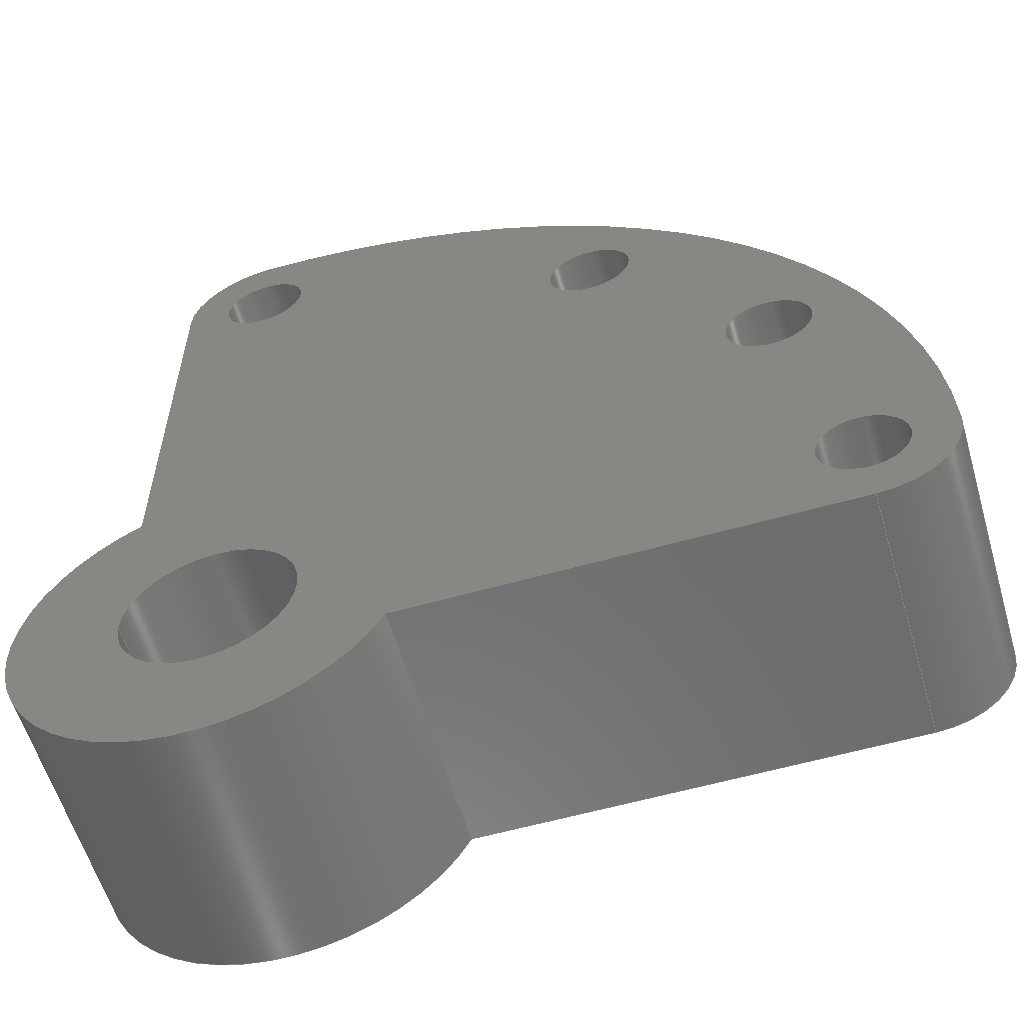
<metadata>
{"format":"step","ext":"step","renderer":"f3d","projection":"perspective","resolution":1024,"background":"white","views":[{"elev":-58.5,"azim":16.3,"up":"+Y"}]}
</metadata>
<code>
ISO-10303-21;
DATA;
#1=MECHANICAL_DESIGN_GEOMETRIC_PRESENTATION_REPRESENTATION('',(#4),#443);
#2=SHAPE_REPRESENTATION_RELATIONSHIP('SRR','None',#450,#3);
#3=ADVANCED_BREP_SHAPE_REPRESENTATION('',(#5),#442);
#4=STYLED_ITEM('',(#459),#5);
#5=MANIFOLD_SOLID_BREP('Body1',#247);
#6=FACE_BOUND('',#45,.T.);
#7=FACE_BOUND('',#46,.T.);
#8=FACE_BOUND('',#47,.T.);
#9=FACE_BOUND('',#48,.T.);
#10=FACE_BOUND('',#49,.T.);
#11=FACE_BOUND('',#51,.T.);
#12=FACE_BOUND('',#52,.T.);
#13=FACE_BOUND('',#53,.T.);
#14=FACE_BOUND('',#54,.T.);
#15=FACE_BOUND('',#55,.T.);
#16=PLANE('',#276);
#17=PLANE('',#280);
#18=PLANE('',#290);
#19=PLANE('',#291);
#20=FACE_OUTER_BOUND('',#33,.T.);
#21=FACE_OUTER_BOUND('',#34,.T.);
#22=FACE_OUTER_BOUND('',#35,.T.);
#23=FACE_OUTER_BOUND('',#36,.T.);
#24=FACE_OUTER_BOUND('',#37,.T.);
#25=FACE_OUTER_BOUND('',#38,.T.);
#26=FACE_OUTER_BOUND('',#39,.T.);
#27=FACE_OUTER_BOUND('',#40,.T.);
#28=FACE_OUTER_BOUND('',#41,.T.);
#29=FACE_OUTER_BOUND('',#42,.T.);
#30=FACE_OUTER_BOUND('',#43,.T.);
#31=FACE_OUTER_BOUND('',#44,.T.);
#32=FACE_OUTER_BOUND('',#50,.T.);
#33=EDGE_LOOP('',(#159,#160,#161,#162));
#34=EDGE_LOOP('',(#163,#164,#165,#166));
#35=EDGE_LOOP('',(#167,#168,#169,#170));
#36=EDGE_LOOP('',(#171,#172,#173,#174));
#37=EDGE_LOOP('',(#175,#176,#177,#178));
#38=EDGE_LOOP('',(#179,#180,#181,#182));
#39=EDGE_LOOP('',(#183,#184,#185,#186));
#40=EDGE_LOOP('',(#187,#188,#189,#190));
#41=EDGE_LOOP('',(#191,#192,#193,#194));
#42=EDGE_LOOP('',(#195,#196,#197,#198));
#43=EDGE_LOOP('',(#199,#200,#201,#202));
#44=EDGE_LOOP('',(#203,#204,#205,#206,#207,#208));
#45=EDGE_LOOP('',(#209));
#46=EDGE_LOOP('',(#210));
#47=EDGE_LOOP('',(#211));
#48=EDGE_LOOP('',(#212));
#49=EDGE_LOOP('',(#213));
#50=EDGE_LOOP('',(#214,#215,#216,#217,#218,#219));
#51=EDGE_LOOP('',(#220));
#52=EDGE_LOOP('',(#221));
#53=EDGE_LOOP('',(#222));
#54=EDGE_LOOP('',(#223));
#55=EDGE_LOOP('',(#224));
#56=LINE('',#376,#71);
#57=LINE('',#382,#72);
#58=LINE('',#388,#73);
#59=LINE('',#394,#74);
#60=LINE('',#400,#75);
#61=LINE('',#405,#76);
#62=LINE('',#407,#77);
#63=LINE('',#409,#78);
#64=LINE('',#410,#79);
#65=LINE('',#416,#80);
#66=LINE('',#419,#81);
#67=LINE('',#421,#82);
#68=LINE('',#422,#83);
#69=LINE('',#428,#84);
#70=LINE('',#434,#85);
#71=VECTOR('',#298,5);
#72=VECTOR('',#305,10);
#73=VECTOR('',#312,5);
#74=VECTOR('',#319,5);
#75=VECTOR('',#326,5);
#76=VECTOR('',#331,10);
#77=VECTOR('',#332,10);
#78=VECTOR('',#333,10);
#79=VECTOR('',#334,10);
#80=VECTOR('',#341,10);
#81=VECTOR('',#344,10);
#82=VECTOR('',#345,10);
#83=VECTOR('',#346,10);
#84=VECTOR('',#353,10);
#85=VECTOR('',#360,10);
#86=CIRCLE('',#262,5);
#87=CIRCLE('',#263,5);
#88=CIRCLE('',#265,10);
#89=CIRCLE('',#266,10);
#90=CIRCLE('',#268,5);
#91=CIRCLE('',#269,5);
#92=CIRCLE('',#271,5);
#93=CIRCLE('',#272,5);
#94=CIRCLE('',#274,5);
#95=CIRCLE('',#275,5);
#96=CIRCLE('',#278,22.36);
#97=CIRCLE('',#279,22.36);
#98=CIRCLE('',#282,10);
#99=CIRCLE('',#283,10);
#100=CIRCLE('',#285,80);
#101=CIRCLE('',#286,80);
#102=CIRCLE('',#288,10);
#103=CIRCLE('',#289,10);
#104=VERTEX_POINT('',#373);
#105=VERTEX_POINT('',#375);
#106=VERTEX_POINT('',#379);
#107=VERTEX_POINT('',#381);
#108=VERTEX_POINT('',#385);
#109=VERTEX_POINT('',#387);
#110=VERTEX_POINT('',#391);
#111=VERTEX_POINT('',#393);
#112=VERTEX_POINT('',#397);
#113=VERTEX_POINT('',#399);
#114=VERTEX_POINT('',#403);
#115=VERTEX_POINT('',#404);
#116=VERTEX_POINT('',#406);
#117=VERTEX_POINT('',#408);
#118=VERTEX_POINT('',#412);
#119=VERTEX_POINT('',#414);
#120=VERTEX_POINT('',#418);
#121=VERTEX_POINT('',#420);
#122=VERTEX_POINT('',#424);
#123=VERTEX_POINT('',#426);
#124=VERTEX_POINT('',#430);
#125=VERTEX_POINT('',#432);
#126=EDGE_CURVE('',#104,#104,#86,.T.);
#127=EDGE_CURVE('',#104,#105,#56,.T.);
#128=EDGE_CURVE('',#105,#105,#87,.T.);
#129=EDGE_CURVE('',#106,#106,#88,.T.);
#130=EDGE_CURVE('',#106,#107,#57,.T.);
#131=EDGE_CURVE('',#107,#107,#89,.T.);
#132=EDGE_CURVE('',#108,#108,#90,.T.);
#133=EDGE_CURVE('',#108,#109,#58,.T.);
#134=EDGE_CURVE('',#109,#109,#91,.T.);
#135=EDGE_CURVE('',#110,#110,#92,.T.);
#136=EDGE_CURVE('',#110,#111,#59,.T.);
#137=EDGE_CURVE('',#111,#111,#93,.T.);
#138=EDGE_CURVE('',#112,#112,#94,.T.);
#139=EDGE_CURVE('',#112,#113,#60,.T.);
#140=EDGE_CURVE('',#113,#113,#95,.T.);
#141=EDGE_CURVE('',#114,#115,#61,.T.);
#142=EDGE_CURVE('',#114,#116,#62,.T.);
#143=EDGE_CURVE('',#117,#116,#63,.T.);
#144=EDGE_CURVE('',#115,#117,#64,.T.);
#145=EDGE_CURVE('',#118,#115,#96,.T.);
#146=EDGE_CURVE('',#119,#117,#97,.T.);
#147=EDGE_CURVE('',#118,#119,#65,.T.);
#148=EDGE_CURVE('',#120,#118,#66,.T.);
#149=EDGE_CURVE('',#121,#119,#67,.T.);
#150=EDGE_CURVE('',#120,#121,#68,.T.);
#151=EDGE_CURVE('',#122,#120,#98,.T.);
#152=EDGE_CURVE('',#123,#121,#99,.T.);
#153=EDGE_CURVE('',#122,#123,#69,.T.);
#154=EDGE_CURVE('',#124,#122,#100,.T.);
#155=EDGE_CURVE('',#125,#123,#101,.T.);
#156=EDGE_CURVE('',#124,#125,#70,.T.);
#157=EDGE_CURVE('',#114,#124,#102,.T.);
#158=EDGE_CURVE('',#116,#125,#103,.T.);
#159=ORIENTED_EDGE('',*,*,#126,.F.);
#160=ORIENTED_EDGE('',*,*,#127,.T.);
#161=ORIENTED_EDGE('',*,*,#128,.T.);
#162=ORIENTED_EDGE('',*,*,#127,.F.);
#163=ORIENTED_EDGE('',*,*,#129,.F.);
#164=ORIENTED_EDGE('',*,*,#130,.T.);
#165=ORIENTED_EDGE('',*,*,#131,.T.);
#166=ORIENTED_EDGE('',*,*,#130,.F.);
#167=ORIENTED_EDGE('',*,*,#132,.F.);
#168=ORIENTED_EDGE('',*,*,#133,.T.);
#169=ORIENTED_EDGE('',*,*,#134,.T.);
#170=ORIENTED_EDGE('',*,*,#133,.F.);
#171=ORIENTED_EDGE('',*,*,#135,.F.);
#172=ORIENTED_EDGE('',*,*,#136,.T.);
#173=ORIENTED_EDGE('',*,*,#137,.T.);
#174=ORIENTED_EDGE('',*,*,#136,.F.);
#175=ORIENTED_EDGE('',*,*,#138,.F.);
#176=ORIENTED_EDGE('',*,*,#139,.T.);
#177=ORIENTED_EDGE('',*,*,#140,.T.);
#178=ORIENTED_EDGE('',*,*,#139,.F.);
#179=ORIENTED_EDGE('',*,*,#141,.F.);
#180=ORIENTED_EDGE('',*,*,#142,.T.);
#181=ORIENTED_EDGE('',*,*,#143,.F.);
#182=ORIENTED_EDGE('',*,*,#144,.F.);
#183=ORIENTED_EDGE('',*,*,#145,.T.);
#184=ORIENTED_EDGE('',*,*,#144,.T.);
#185=ORIENTED_EDGE('',*,*,#146,.F.);
#186=ORIENTED_EDGE('',*,*,#147,.F.);
#187=ORIENTED_EDGE('',*,*,#148,.T.);
#188=ORIENTED_EDGE('',*,*,#147,.T.);
#189=ORIENTED_EDGE('',*,*,#149,.F.);
#190=ORIENTED_EDGE('',*,*,#150,.F.);
#191=ORIENTED_EDGE('',*,*,#151,.T.);
#192=ORIENTED_EDGE('',*,*,#150,.T.);
#193=ORIENTED_EDGE('',*,*,#152,.F.);
#194=ORIENTED_EDGE('',*,*,#153,.F.);
#195=ORIENTED_EDGE('',*,*,#154,.T.);
#196=ORIENTED_EDGE('',*,*,#153,.T.);
#197=ORIENTED_EDGE('',*,*,#155,.F.);
#198=ORIENTED_EDGE('',*,*,#156,.F.);
#199=ORIENTED_EDGE('',*,*,#157,.T.);
#200=ORIENTED_EDGE('',*,*,#156,.T.);
#201=ORIENTED_EDGE('',*,*,#158,.F.);
#202=ORIENTED_EDGE('',*,*,#142,.F.);
#203=ORIENTED_EDGE('',*,*,#158,.T.);
#204=ORIENTED_EDGE('',*,*,#155,.T.);
#205=ORIENTED_EDGE('',*,*,#152,.T.);
#206=ORIENTED_EDGE('',*,*,#149,.T.);
#207=ORIENTED_EDGE('',*,*,#146,.T.);
#208=ORIENTED_EDGE('',*,*,#143,.T.);
#209=ORIENTED_EDGE('',*,*,#138,.T.);
#210=ORIENTED_EDGE('',*,*,#135,.T.);
#211=ORIENTED_EDGE('',*,*,#132,.T.);
#212=ORIENTED_EDGE('',*,*,#129,.T.);
#213=ORIENTED_EDGE('',*,*,#126,.T.);
#214=ORIENTED_EDGE('',*,*,#157,.F.);
#215=ORIENTED_EDGE('',*,*,#141,.T.);
#216=ORIENTED_EDGE('',*,*,#145,.F.);
#217=ORIENTED_EDGE('',*,*,#148,.F.);
#218=ORIENTED_EDGE('',*,*,#151,.F.);
#219=ORIENTED_EDGE('',*,*,#154,.F.);
#220=ORIENTED_EDGE('',*,*,#140,.F.);
#221=ORIENTED_EDGE('',*,*,#137,.F.);
#222=ORIENTED_EDGE('',*,*,#134,.F.);
#223=ORIENTED_EDGE('',*,*,#131,.F.);
#224=ORIENTED_EDGE('',*,*,#128,.F.);
#225=CYLINDRICAL_SURFACE('',#261,5);
#226=CYLINDRICAL_SURFACE('',#264,10);
#227=CYLINDRICAL_SURFACE('',#267,5);
#228=CYLINDRICAL_SURFACE('',#270,5);
#229=CYLINDRICAL_SURFACE('',#273,5);
#230=CYLINDRICAL_SURFACE('',#277,22.36);
#231=CYLINDRICAL_SURFACE('',#281,10);
#232=CYLINDRICAL_SURFACE('',#284,80);
#233=CYLINDRICAL_SURFACE('',#287,10);
#234=ADVANCED_FACE('',(#20),#225,.F.);
#235=ADVANCED_FACE('',(#21),#226,.F.);
#236=ADVANCED_FACE('',(#22),#227,.F.);
#237=ADVANCED_FACE('',(#23),#228,.F.);
#238=ADVANCED_FACE('',(#24),#229,.F.);
#239=ADVANCED_FACE('',(#25),#16,.T.);
#240=ADVANCED_FACE('',(#26),#230,.T.);
#241=ADVANCED_FACE('',(#27),#17,.T.);
#242=ADVANCED_FACE('',(#28),#231,.T.);
#243=ADVANCED_FACE('',(#29),#232,.T.);
#244=ADVANCED_FACE('',(#30),#233,.T.);
#245=ADVANCED_FACE('',(#31,#6,#7,#8,#9,#10),#18,.T.);
#246=ADVANCED_FACE('',(#32,#11,#12,#13,#14,#15),#19,.F.);
#247=CLOSED_SHELL('',(#234,#235,#236,#237,#238,#239,#240,#241,#242,#243,
#244,#245,#246));
#248=DERIVED_UNIT_ELEMENT(#250,1);
#249=DERIVED_UNIT_ELEMENT(#445,3);
#250=(
MASS_UNIT()
NAMED_UNIT(*)
SI_UNIT(.KILO.,.GRAM.)
);
#251=DERIVED_UNIT((#248,#249));
#252=MEASURE_REPRESENTATION_ITEM('density measure',
POSITIVE_RATIO_MEASURE(7850),#251);
#253=PROPERTY_DEFINITION_REPRESENTATION(#258,#255);
#254=PROPERTY_DEFINITION_REPRESENTATION(#259,#256);
#255=REPRESENTATION('material name',(#257),#442);
#256=REPRESENTATION('density',(#252),#442);
#257=DESCRIPTIVE_REPRESENTATION_ITEM('Steel','Steel');
#258=PROPERTY_DEFINITION('material property','material name',#452);
#259=PROPERTY_DEFINITION('material property','density of part',#452);
#260=AXIS2_PLACEMENT_3D('placement',#371,#292,#293);
#261=AXIS2_PLACEMENT_3D('',#372,#294,#295);
#262=AXIS2_PLACEMENT_3D('',#374,#296,#297);
#263=AXIS2_PLACEMENT_3D('',#377,#299,#300);
#264=AXIS2_PLACEMENT_3D('',#378,#301,#302);
#265=AXIS2_PLACEMENT_3D('',#380,#303,#304);
#266=AXIS2_PLACEMENT_3D('',#383,#306,#307);
#267=AXIS2_PLACEMENT_3D('',#384,#308,#309);
#268=AXIS2_PLACEMENT_3D('',#386,#310,#311);
#269=AXIS2_PLACEMENT_3D('',#389,#313,#314);
#270=AXIS2_PLACEMENT_3D('',#390,#315,#316);
#271=AXIS2_PLACEMENT_3D('',#392,#317,#318);
#272=AXIS2_PLACEMENT_3D('',#395,#320,#321);
#273=AXIS2_PLACEMENT_3D('',#396,#322,#323);
#274=AXIS2_PLACEMENT_3D('',#398,#324,#325);
#275=AXIS2_PLACEMENT_3D('',#401,#327,#328);
#276=AXIS2_PLACEMENT_3D('',#402,#329,#330);
#277=AXIS2_PLACEMENT_3D('',#411,#335,#336);
#278=AXIS2_PLACEMENT_3D('',#413,#337,#338);
#279=AXIS2_PLACEMENT_3D('',#415,#339,#340);
#280=AXIS2_PLACEMENT_3D('',#417,#342,#343);
#281=AXIS2_PLACEMENT_3D('',#423,#347,#348);
#282=AXIS2_PLACEMENT_3D('',#425,#349,#350);
#283=AXIS2_PLACEMENT_3D('',#427,#351,#352);
#284=AXIS2_PLACEMENT_3D('',#429,#354,#355);
#285=AXIS2_PLACEMENT_3D('',#431,#356,#357);
#286=AXIS2_PLACEMENT_3D('',#433,#358,#359);
#287=AXIS2_PLACEMENT_3D('',#435,#361,#362);
#288=AXIS2_PLACEMENT_3D('',#436,#363,#364);
#289=AXIS2_PLACEMENT_3D('',#437,#365,#366);
#290=AXIS2_PLACEMENT_3D('',#438,#367,#368);
#291=AXIS2_PLACEMENT_3D('',#439,#369,#370);
#292=DIRECTION('axis',(0,0,1));
#293=DIRECTION('refdir',(1,0,0));
#294=DIRECTION('center_axis',(0,0,1));
#295=DIRECTION('ref_axis',(1,0,0));
#296=DIRECTION('center_axis',(0,0,-1));
#297=DIRECTION('ref_axis',(1,0,0));
#298=DIRECTION('',(0,0,-1));
#299=DIRECTION('center_axis',(0,0,-1));
#300=DIRECTION('ref_axis',(1,0,0));
#301=DIRECTION('center_axis',(0,0,1));
#302=DIRECTION('ref_axis',(1,0,0));
#303=DIRECTION('center_axis',(0,0,-1));
#304=DIRECTION('ref_axis',(1,0,0));
#305=DIRECTION('',(0,0,-1));
#306=DIRECTION('center_axis',(0,0,-1));
#307=DIRECTION('ref_axis',(1,0,0));
#308=DIRECTION('center_axis',(0,0,1));
#309=DIRECTION('ref_axis',(1,0,0));
#310=DIRECTION('center_axis',(0,0,-1));
#311=DIRECTION('ref_axis',(1,0,0));
#312=DIRECTION('',(0,0,-1));
#313=DIRECTION('center_axis',(0,0,-1));
#314=DIRECTION('ref_axis',(1,0,0));
#315=DIRECTION('center_axis',(0,0,1));
#316=DIRECTION('ref_axis',(1,0,0));
#317=DIRECTION('center_axis',(0,0,-1));
#318=DIRECTION('ref_axis',(1,0,0));
#319=DIRECTION('',(0,0,-1));
#320=DIRECTION('center_axis',(0,0,-1));
#321=DIRECTION('ref_axis',(1,0,0));
#322=DIRECTION('center_axis',(0,0,1));
#323=DIRECTION('ref_axis',(1,0,0));
#324=DIRECTION('center_axis',(0,0,-1));
#325=DIRECTION('ref_axis',(1,0,0));
#326=DIRECTION('',(0,0,-1));
#327=DIRECTION('center_axis',(0,0,-1));
#328=DIRECTION('ref_axis',(1,0,0));
#329=DIRECTION('center_axis',(0,-1,0));
#330=DIRECTION('ref_axis',(1,0,0));
#331=DIRECTION('',(-1,0,0));
#332=DIRECTION('',(0,0,1));
#333=DIRECTION('',(1,0,0));
#334=DIRECTION('',(0,0,1));
#335=DIRECTION('center_axis',(0,0,1));
#336=DIRECTION('ref_axis',(-0.7071,-0.7071,0));
#337=DIRECTION('center_axis',(0,0,1));
#338=DIRECTION('ref_axis',(-0.4472,0.8944,0));
#339=DIRECTION('center_axis',(0,0,1));
#340=DIRECTION('ref_axis',(-0.4472,0.8944,0));
#341=DIRECTION('',(0,0,1));
#342=DIRECTION('center_axis',(-1,0,0));
#343=DIRECTION('ref_axis',(0,-1,0));
#344=DIRECTION('',(0,-1,0));
#345=DIRECTION('',(0,-1,0));
#346=DIRECTION('',(0,0,1));
#347=DIRECTION('center_axis',(0,0,1));
#348=DIRECTION('ref_axis',(0,1,0));
#349=DIRECTION('center_axis',(0,0,1));
#350=DIRECTION('ref_axis',(0,1,0));
#351=DIRECTION('center_axis',(0,0,1));
#352=DIRECTION('ref_axis',(0,1,0));
#353=DIRECTION('',(0,0,1));
#354=DIRECTION('center_axis',(0,0,1));
#355=DIRECTION('ref_axis',(1,0,0));
#356=DIRECTION('center_axis',(0,0,1));
#357=DIRECTION('ref_axis',(1,0,0));
#358=DIRECTION('center_axis',(0,0,1));
#359=DIRECTION('ref_axis',(1,0,0));
#360=DIRECTION('',(0,0,1));
#361=DIRECTION('center_axis',(0,0,1));
#362=DIRECTION('ref_axis',(0,-1,0));
#363=DIRECTION('center_axis',(0,0,1));
#364=DIRECTION('ref_axis',(0,-1,0));
#365=DIRECTION('center_axis',(0,0,1));
#366=DIRECTION('ref_axis',(0,-1,0));
#367=DIRECTION('center_axis',(0,0,1));
#368=DIRECTION('ref_axis',(1,0,0));
#369=DIRECTION('center_axis',(0,0,1));
#370=DIRECTION('ref_axis',(1,0,0));
#371=CARTESIAN_POINT('',(0,0,0));
#372=CARTESIAN_POINT('Origin',(0,70,0));
#373=CARTESIAN_POINT('',(-5,70,30));
#374=CARTESIAN_POINT('Origin',(0,70,30));
#375=CARTESIAN_POINT('',(-5,70,0));
#376=CARTESIAN_POINT('',(-5,70,0));
#377=CARTESIAN_POINT('Origin',(0,70,0));
#378=CARTESIAN_POINT('Origin',(0,0,0));
#379=CARTESIAN_POINT('',(-10,0,30));
#380=CARTESIAN_POINT('Origin',(0,0,30));
#381=CARTESIAN_POINT('',(-10,-1.225e-15,0));
#382=CARTESIAN_POINT('',(-10,-1.225e-15,0));
#383=CARTESIAN_POINT('Origin',(0,0,0));
#384=CARTESIAN_POINT('Origin',(70,0,0));
#385=CARTESIAN_POINT('',(65,0,30));
#386=CARTESIAN_POINT('Origin',(70,0,30));
#387=CARTESIAN_POINT('',(65,-6.123e-16,0));
#388=CARTESIAN_POINT('',(65,-6.123e-16,0));
#389=CARTESIAN_POINT('Origin',(70,0,0));
#390=CARTESIAN_POINT('Origin',(43,55,0));
#391=CARTESIAN_POINT('',(38,55,30));
#392=CARTESIAN_POINT('Origin',(43,55,30));
#393=CARTESIAN_POINT('',(38,55,0));
#394=CARTESIAN_POINT('',(38,55,0));
#395=CARTESIAN_POINT('Origin',(43,55,0));
#396=CARTESIAN_POINT('Origin',(63,30,0));
#397=CARTESIAN_POINT('',(58,30,30));
#398=CARTESIAN_POINT('Origin',(63,30,30));
#399=CARTESIAN_POINT('',(58,30,0));
#400=CARTESIAN_POINT('',(58,30,0));
#401=CARTESIAN_POINT('Origin',(63,30,0));
#402=CARTESIAN_POINT('Origin',(20,-10,0));
#403=CARTESIAN_POINT('',(70,-10,0));
#404=CARTESIAN_POINT('',(20,-10,0));
#405=CARTESIAN_POINT('',(70,-10,0));
#406=CARTESIAN_POINT('',(70,-10,30));
#407=CARTESIAN_POINT('',(70,-10,0));
#408=CARTESIAN_POINT('',(20,-10,30));
#409=CARTESIAN_POINT('',(70,-10,30));
#410=CARTESIAN_POINT('',(20,-10,0));
#411=CARTESIAN_POINT('Origin',(0,0,0));
#412=CARTESIAN_POINT('',(-10,20,0));
#413=CARTESIAN_POINT('Origin',(0,0,0));
#414=CARTESIAN_POINT('',(-10,20,30));
#415=CARTESIAN_POINT('Origin',(0,0,30));
#416=CARTESIAN_POINT('',(-10,20,0));
#417=CARTESIAN_POINT('Origin',(-10,70,0));
#418=CARTESIAN_POINT('',(-10,70,0));
#419=CARTESIAN_POINT('',(-10,70,0));
#420=CARTESIAN_POINT('',(-10,70,30));
#421=CARTESIAN_POINT('',(-10,70,30));
#422=CARTESIAN_POINT('',(-10,70,0));
#423=CARTESIAN_POINT('Origin',(0,70,0));
#424=CARTESIAN_POINT('',(0,80,0));
#425=CARTESIAN_POINT('Origin',(0,70,0));
#426=CARTESIAN_POINT('',(0,80,30));
#427=CARTESIAN_POINT('Origin',(0,70,30));
#428=CARTESIAN_POINT('',(0,80,0));
#429=CARTESIAN_POINT('Origin',(0,0,0));
#430=CARTESIAN_POINT('',(80,-6.123e-16,0));
#431=CARTESIAN_POINT('Origin',(0,0,0));
#432=CARTESIAN_POINT('',(80,0,30));
#433=CARTESIAN_POINT('Origin',(0,0,30));
#434=CARTESIAN_POINT('',(80,-6.123e-16,0));
#435=CARTESIAN_POINT('Origin',(70,0,0));
#436=CARTESIAN_POINT('Origin',(70,0,0));
#437=CARTESIAN_POINT('Origin',(70,0,30));
#438=CARTESIAN_POINT('Origin',(28.82,28.82,30));
#439=CARTESIAN_POINT('Origin',(28.82,28.82,0));
#440=UNCERTAINTY_MEASURE_WITH_UNIT(LENGTH_MEASURE(0.01),#444,
'DISTANCE_ACCURACY_VALUE',
'Maximum model space distance between geometric entities at asserted c
onnectivities');
#441=UNCERTAINTY_MEASURE_WITH_UNIT(LENGTH_MEASURE(0.01),#444,
'DISTANCE_ACCURACY_VALUE',
'Maximum model space distance between geometric entities at asserted c
onnectivities');
#442=(
GEOMETRIC_REPRESENTATION_CONTEXT(3)
GLOBAL_UNCERTAINTY_ASSIGNED_CONTEXT((#440))
GLOBAL_UNIT_ASSIGNED_CONTEXT((#444,#446,#447))
REPRESENTATION_CONTEXT('','3D')
);
#443=(
GEOMETRIC_REPRESENTATION_CONTEXT(3)
GLOBAL_UNCERTAINTY_ASSIGNED_CONTEXT((#441))
GLOBAL_UNIT_ASSIGNED_CONTEXT((#444,#446,#447))
REPRESENTATION_CONTEXT('','3D')
);
#444=(
LENGTH_UNIT()
NAMED_UNIT(*)
SI_UNIT(.MILLI.,.METRE.)
);
#445=(
LENGTH_UNIT()
NAMED_UNIT(*)
SI_UNIT($,.METRE.)
);
#446=(
NAMED_UNIT(*)
PLANE_ANGLE_UNIT()
SI_UNIT($,.RADIAN.)
);
#447=(
NAMED_UNIT(*)
SI_UNIT($,.STERADIAN.)
SOLID_ANGLE_UNIT()
);
#448=SHAPE_DEFINITION_REPRESENTATION(#449,#450);
#449=PRODUCT_DEFINITION_SHAPE('',$,#452);
#450=SHAPE_REPRESENTATION('',(#260),#442);
#451=PRODUCT_DEFINITION_CONTEXT('part definition',#456,'design');
#452=PRODUCT_DEFINITION('Untitled','Untitled',#453,#451);
#453=PRODUCT_DEFINITION_FORMATION('',$,#458);
#454=PRODUCT_RELATED_PRODUCT_CATEGORY('Untitled','Untitled',(#458));
#455=APPLICATION_PROTOCOL_DEFINITION('international standard',
'automotive_design',2009,#456);
#456=APPLICATION_CONTEXT(
'Core Data for Automotive Mechanical Design Process');
#457=PRODUCT_CONTEXT('part definition',#456,'mechanical');
#458=PRODUCT('Untitled','Untitled',$,(#457));
#459=PRESENTATION_STYLE_ASSIGNMENT((#460));
#460=SURFACE_STYLE_USAGE(.BOTH.,#461);
#461=SURFACE_SIDE_STYLE('',(#462));
#462=SURFACE_STYLE_FILL_AREA(#463);
#463=FILL_AREA_STYLE('Steel - Satin',(#464));
#464=FILL_AREA_STYLE_COLOUR('Steel - Satin',#465);
#465=COLOUR_RGB('Steel - Satin',0.6275,0.6275,0.6275);
ENDSEC;
END-ISO-10303-21;

</code>
